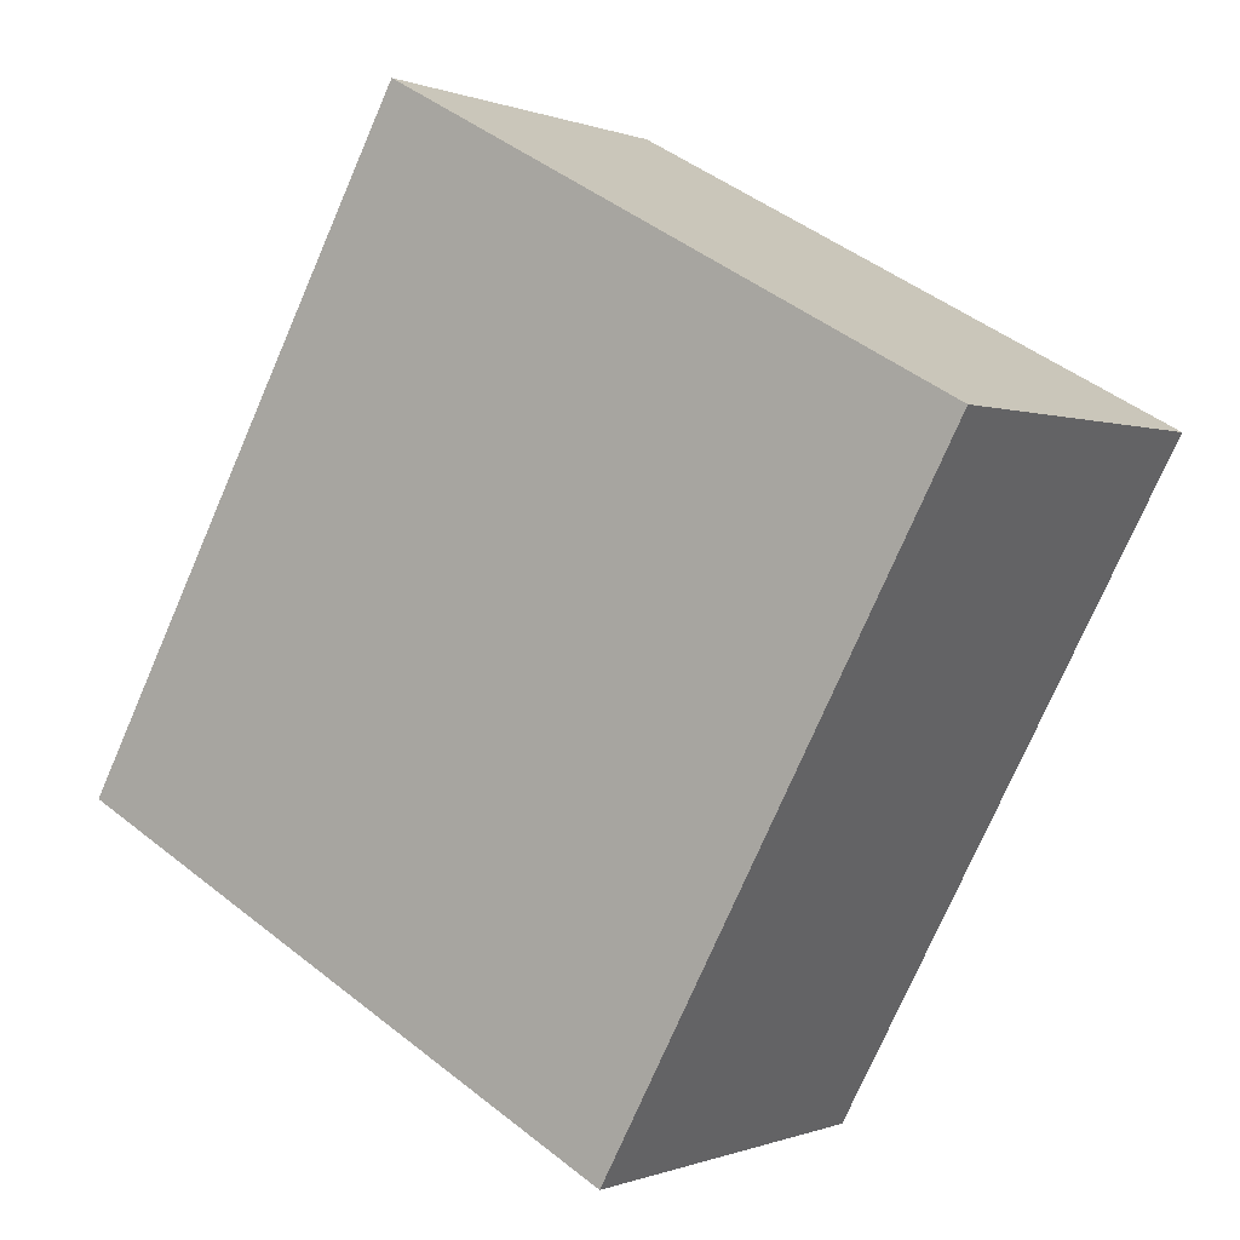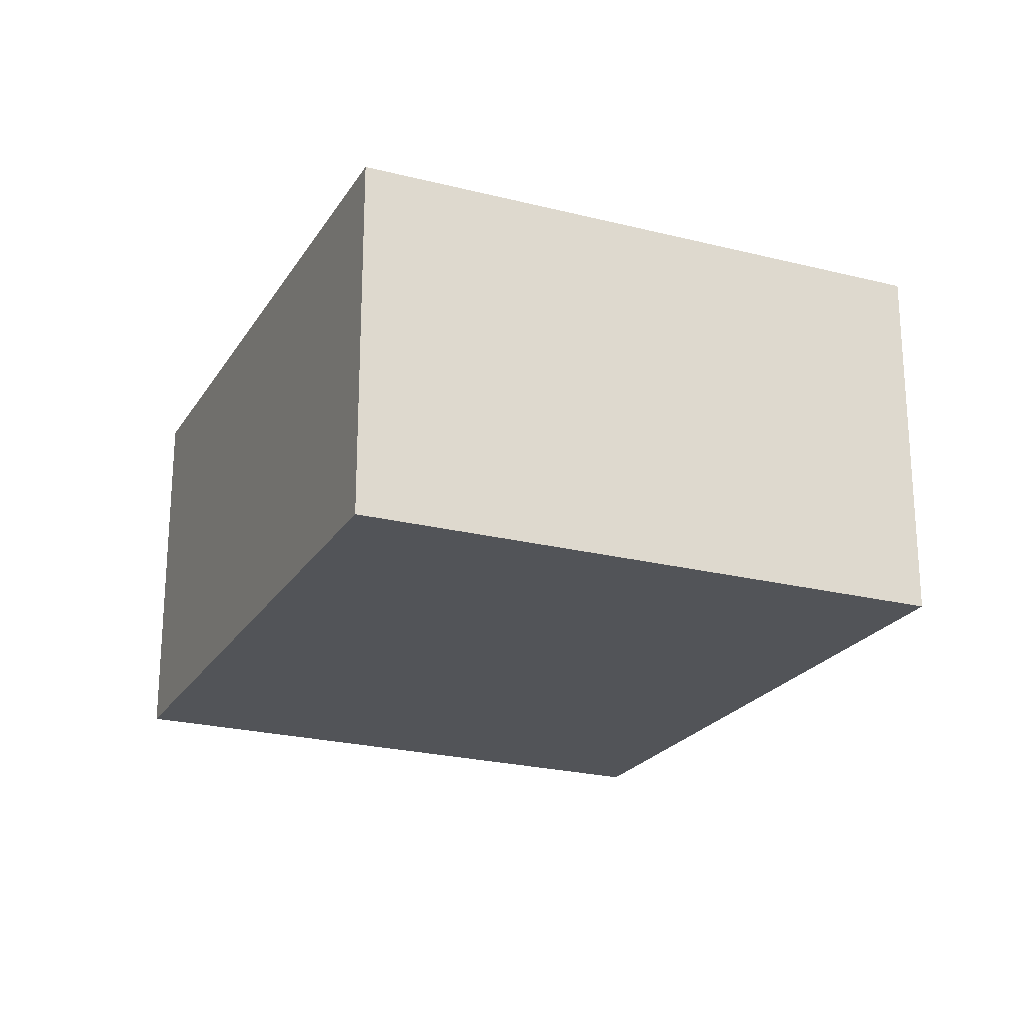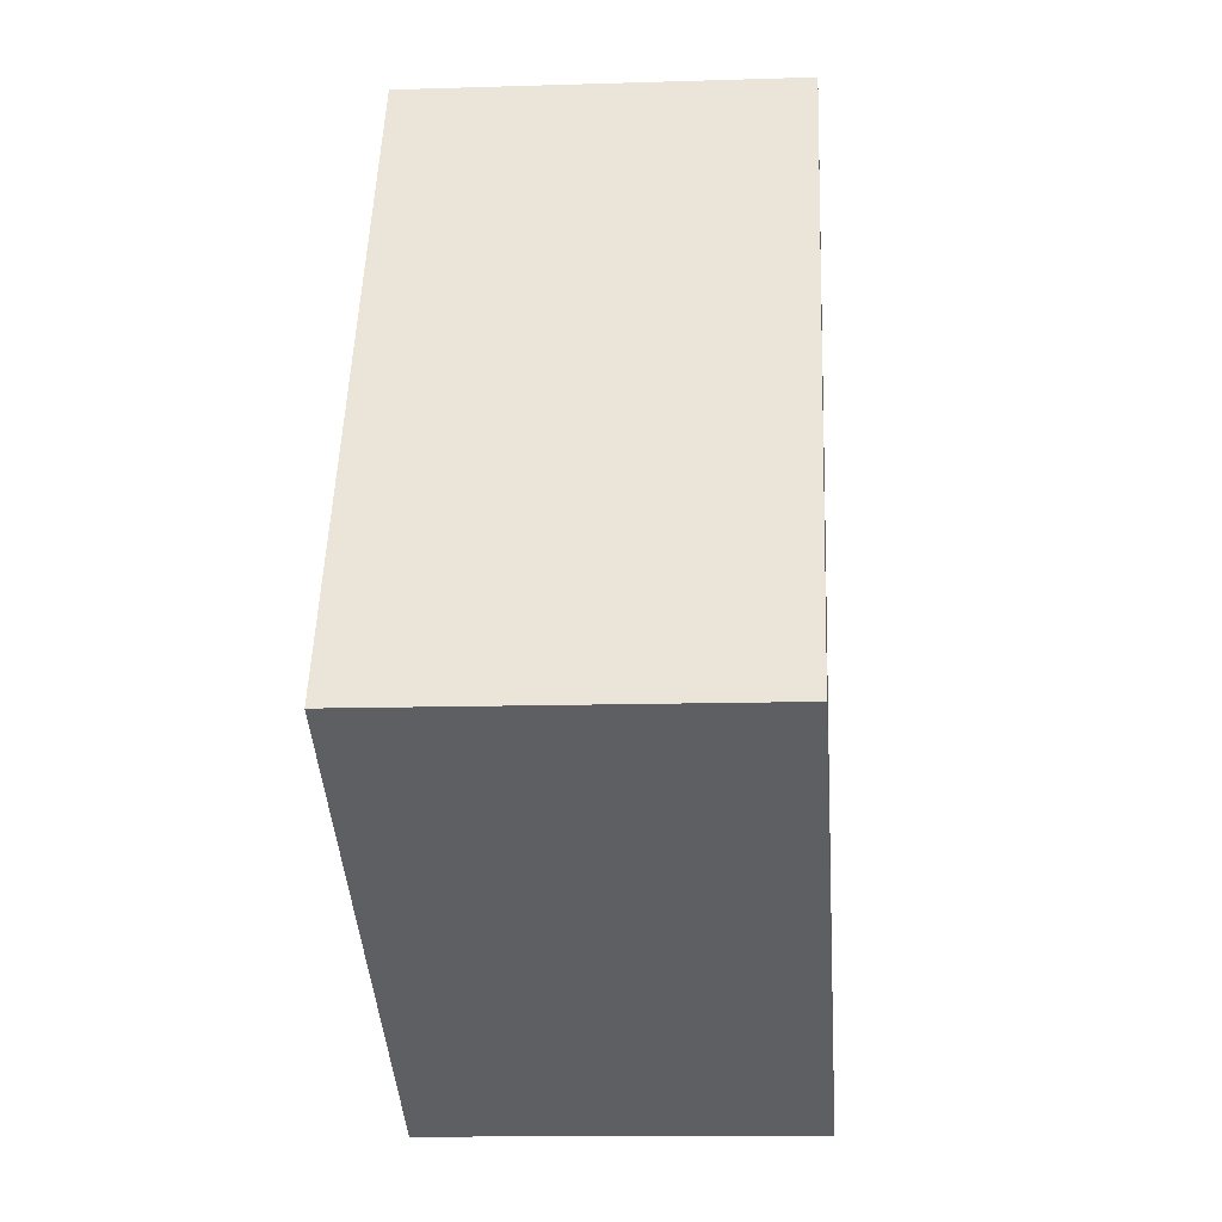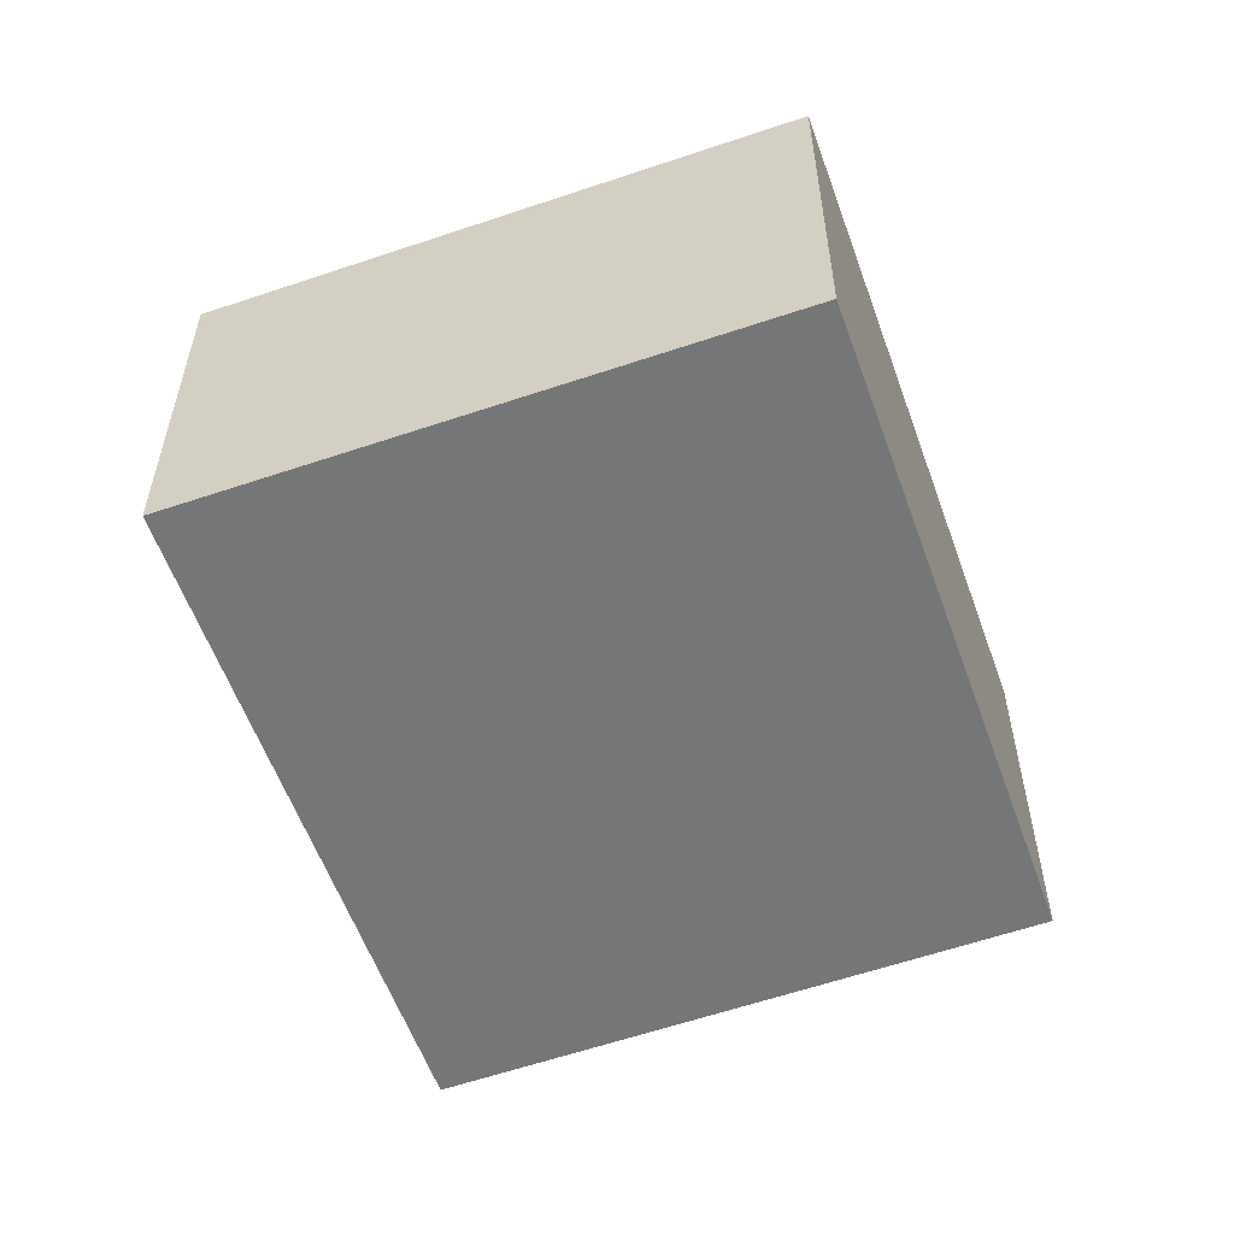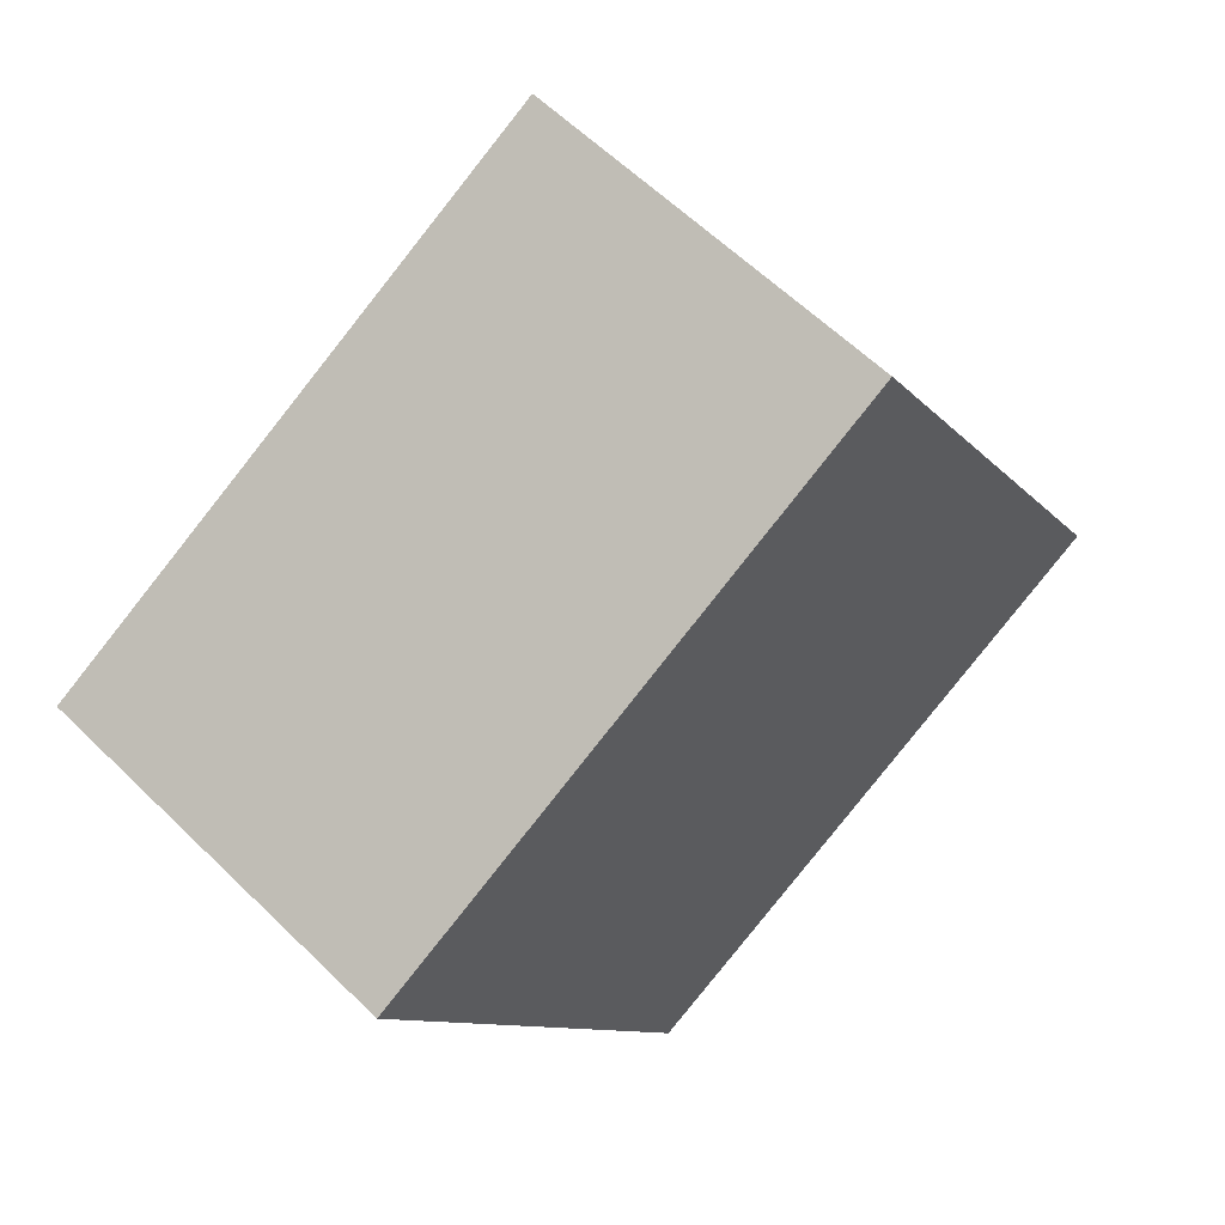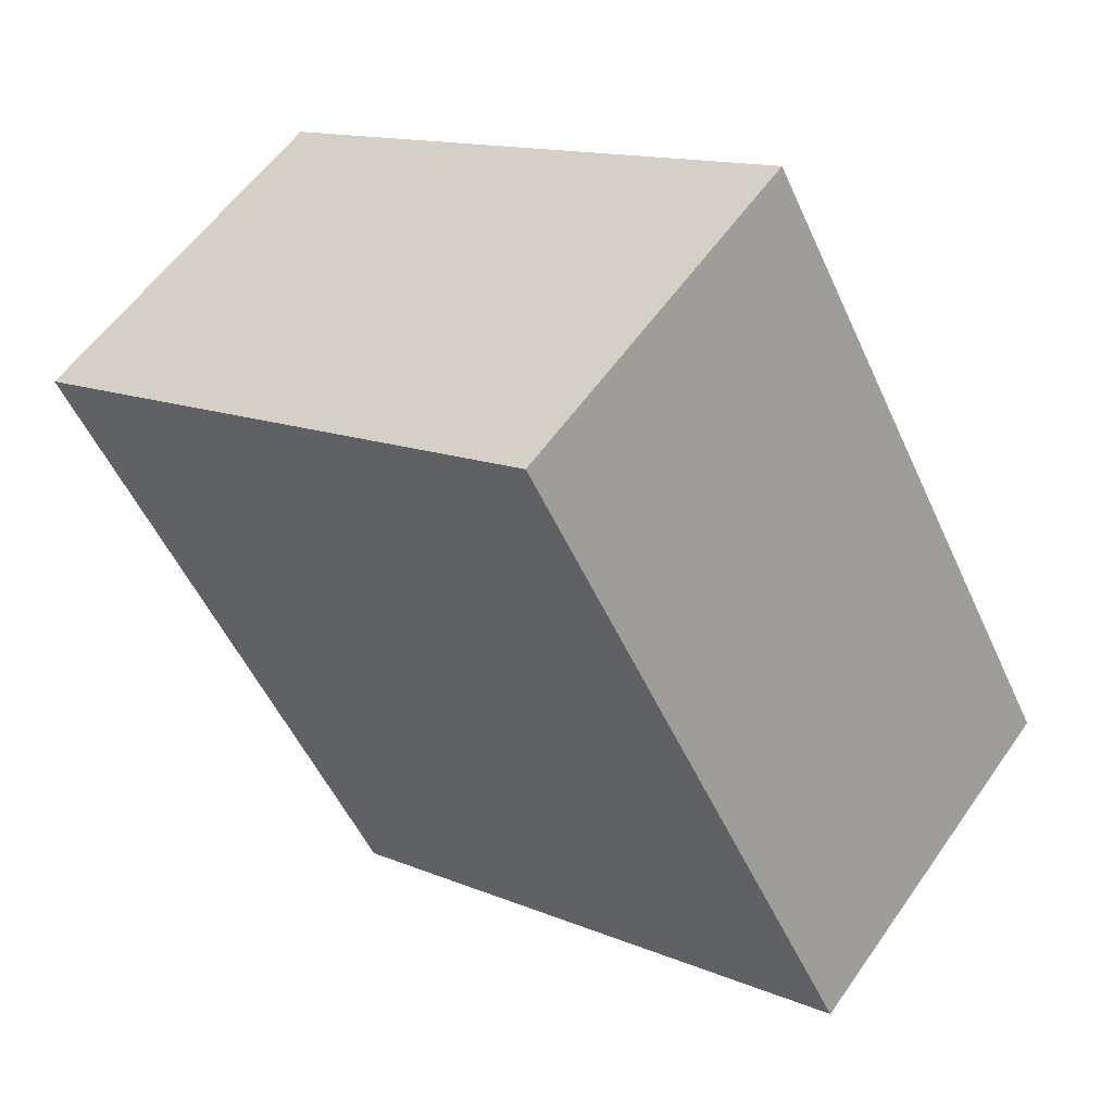
<metadata>
{"format":"obj","ext":"obj","renderer":"f3d","projection":"perspective","resolution":1024,"background":"white","views":[{"elev":-0.1,"azim":34.8,"up":"+Z"},{"elev":-22.9,"azim":-175.5,"up":"+Y"},{"elev":-11.8,"azim":-85.6,"up":"+Z"},{"elev":-56.7,"azim":48.1,"up":"+Y"},{"elev":59.9,"azim":135.0,"up":"+Z"},{"elev":57.0,"azim":-145.5,"up":"+Z"}]}
</metadata>
<code>
v  2.372 1.624 -1.252
v  1.459 1.624 2.635
v  3.784 1.624 1.364
v  0 1.624 9.944e-17
v  3.784 -8.352e-17 1.364
v  2.372 7.666e-17 -1.252
v  0 0 0
v  1.459 -1.613e-16 2.635
g defaultobject
f 1 2 3
f 2 1 4
f 5 1 3
f 1 5 6
f 6 4 1
f 4 6 7
f 7 2 4
f 2 7 8
f 8 3 2
f 3 8 5
f 5 7 6
f 7 5 8

</code>
